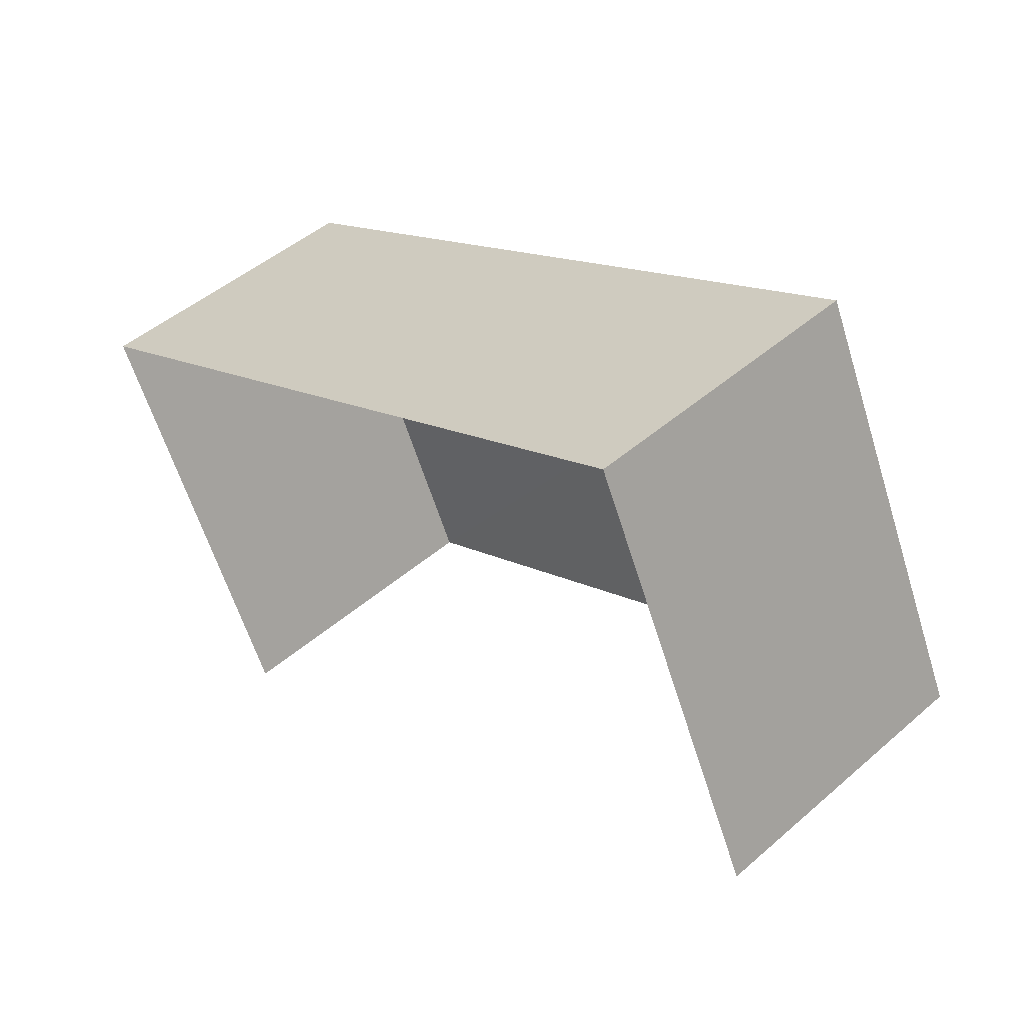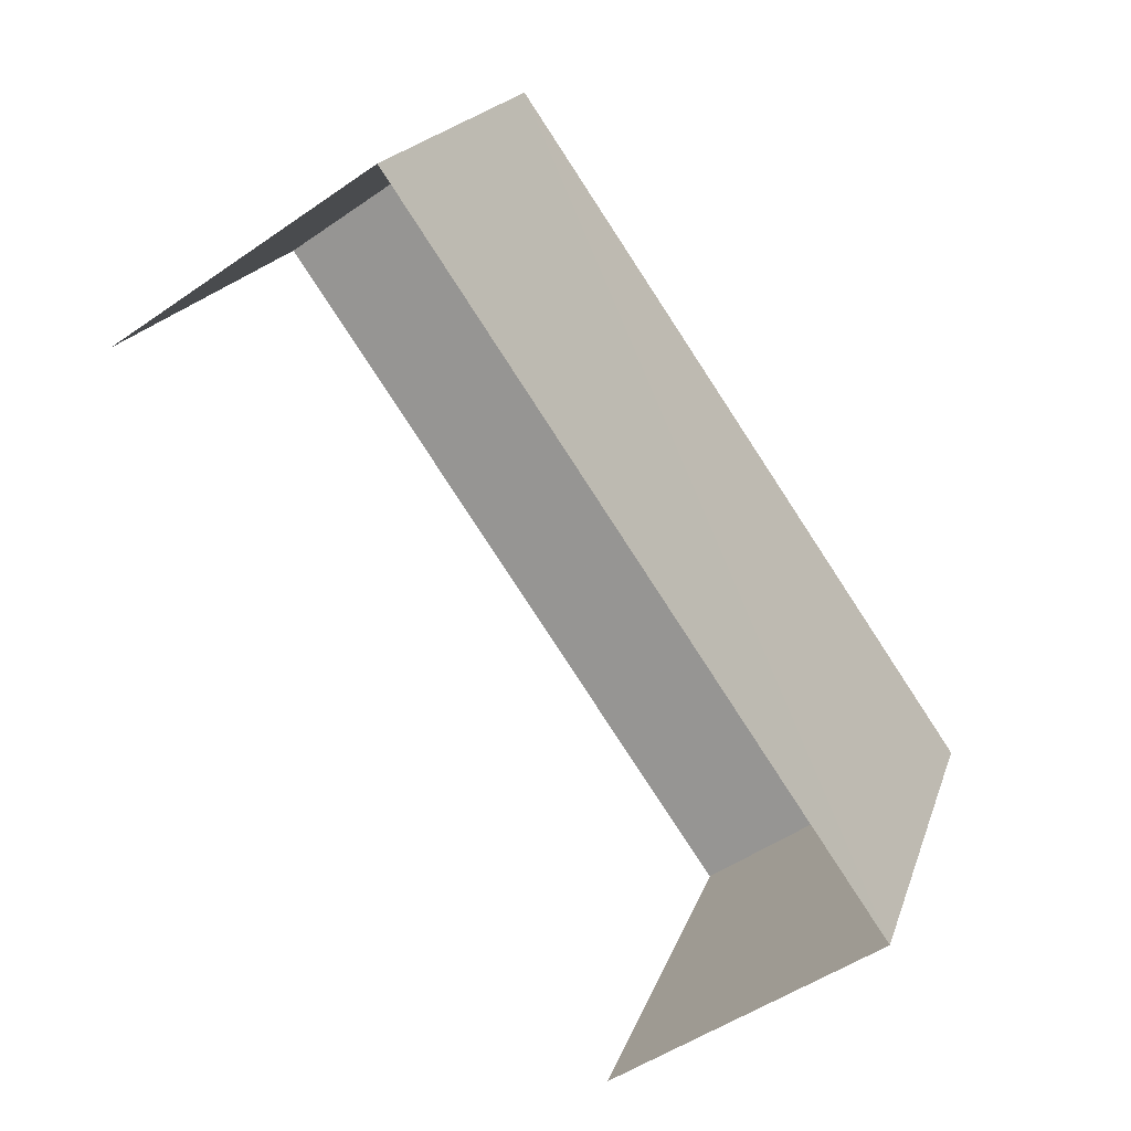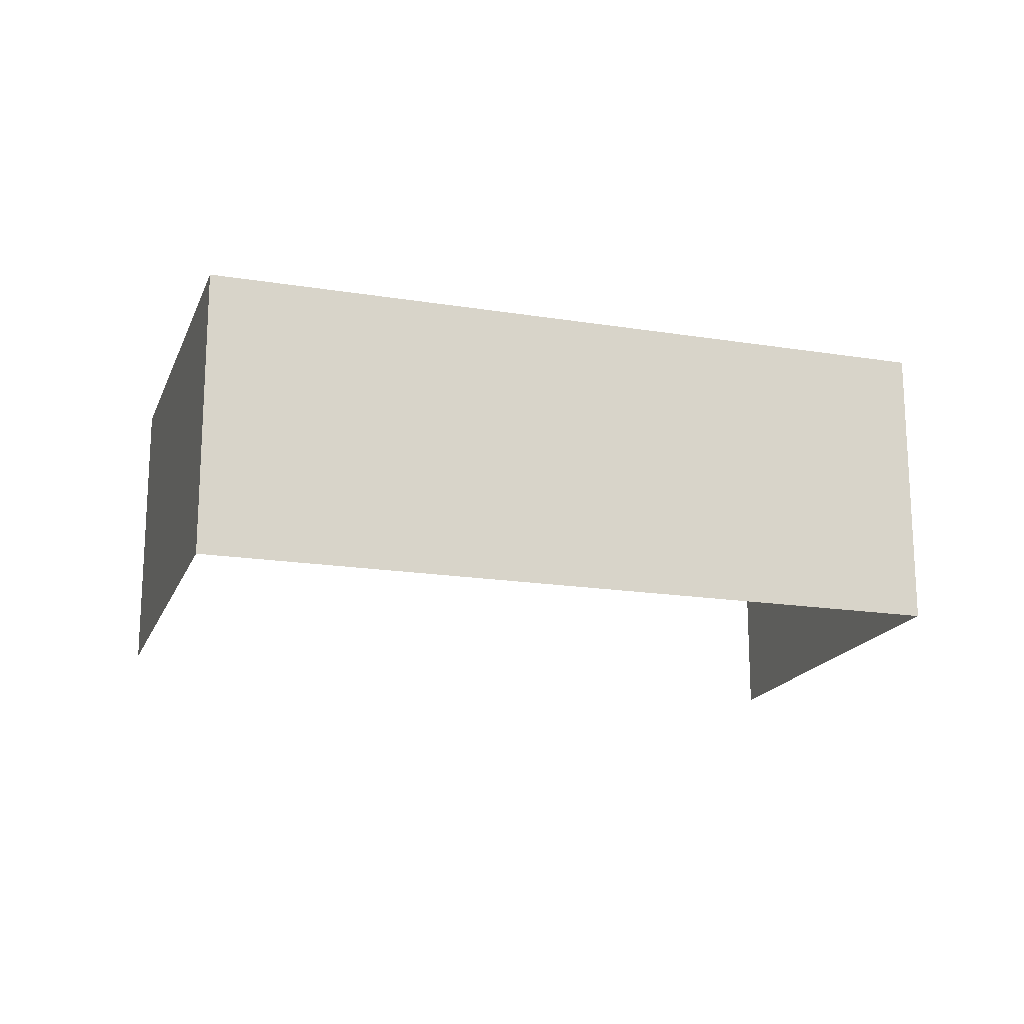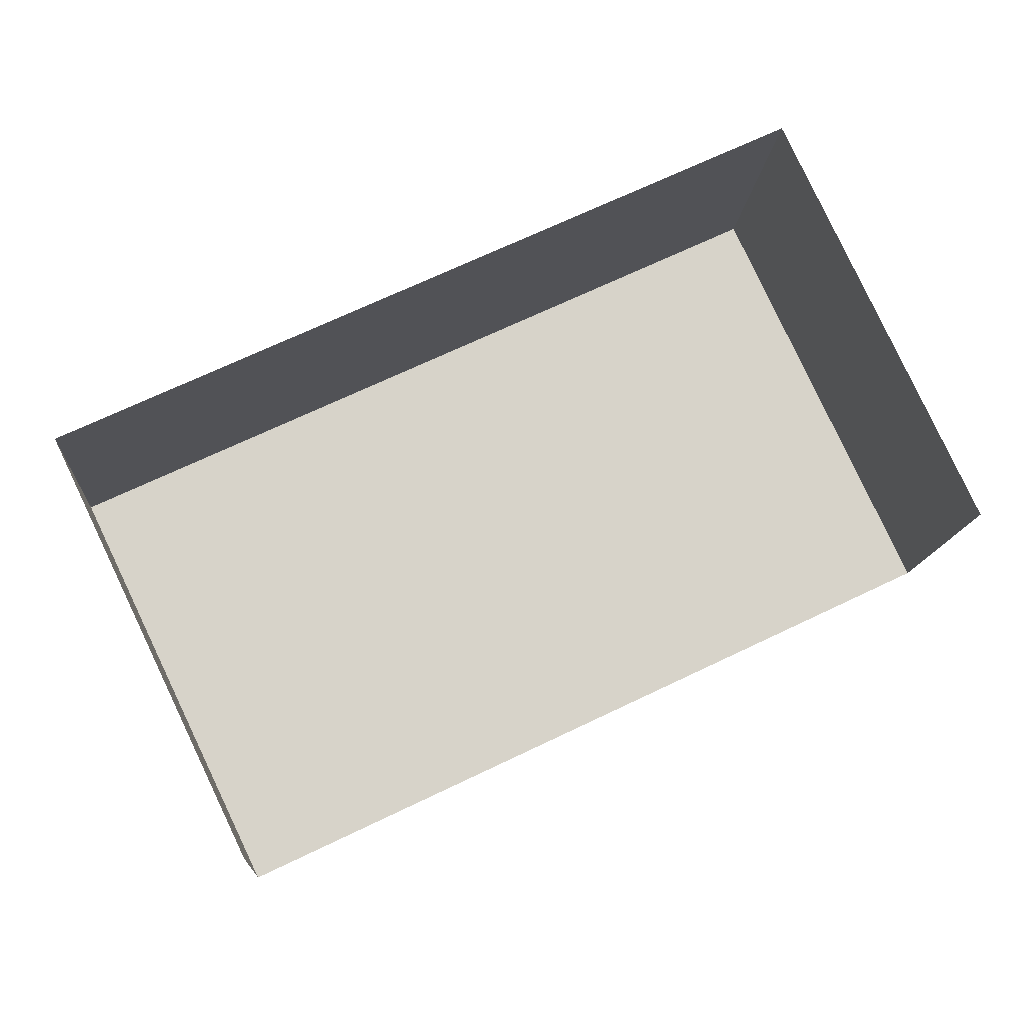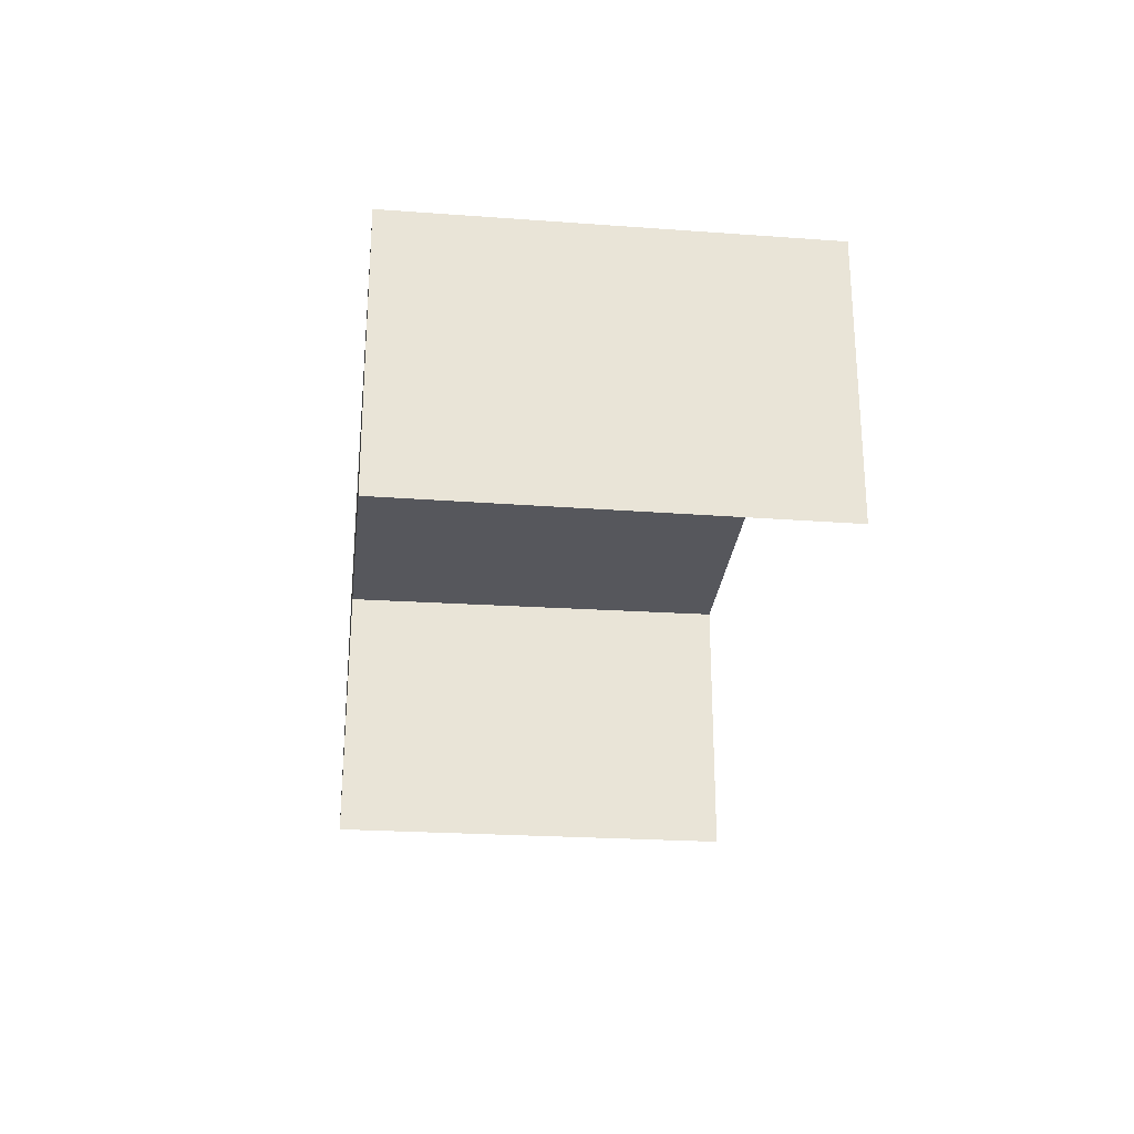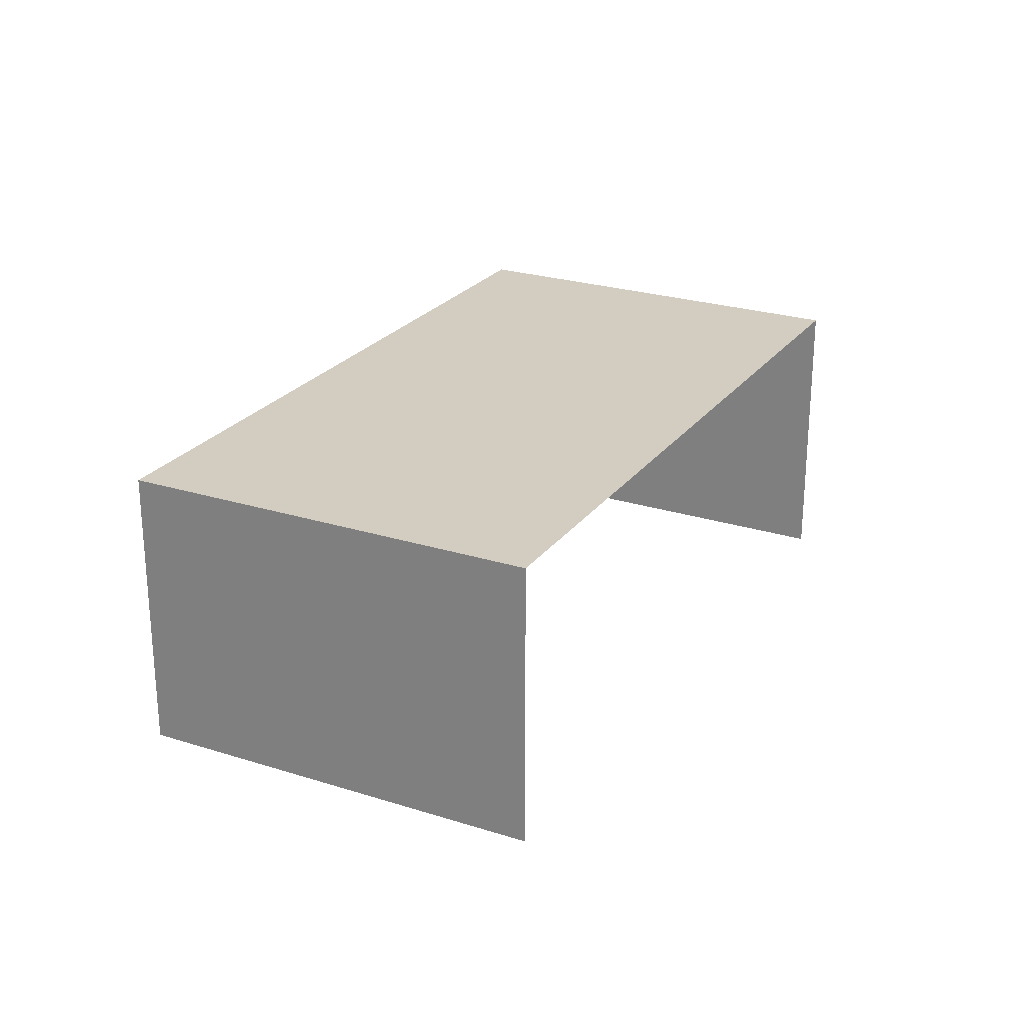
<metadata>
{"format":"obj","ext":"obj","renderer":"f3d","projection":"perspective","resolution":1024,"background":"white","views":[{"elev":47.2,"azim":-134.5,"up":"+Y"},{"elev":-51.1,"azim":-52.9,"up":"+Y"},{"elev":-17.8,"azim":137.0,"up":"+Z"},{"elev":-12.6,"azim":176.3,"up":"+Y"},{"elev":-27.6,"azim":-121.4,"up":"+Z"},{"elev":24.5,"azim":-87.7,"up":"+Z"}]}
</metadata>
<code>
v -2.196e+05 -1.241e+05 25.26
v -2.196e+05 -1.241e+05 25.26
v -2.196e+05 -1.241e+05 25.26
v -2.196e+05 -1.241e+05 25.26
v -2.196e+05 -1.241e+05 26.96
v -2.196e+05 -1.241e+05 26.96
v -2.196e+05 -1.241e+05 26.96
v -2.196e+05 -1.241e+05 26.96
f 1 2 3
f 1 4 2
f 7 3 2
f 5 7 2
f 5 6 7
f 5 8 6
f 8 4 1
f 6 8 1
f 5 2 4
f 8 5 4
f 7 1 3
f 7 6 1

</code>
